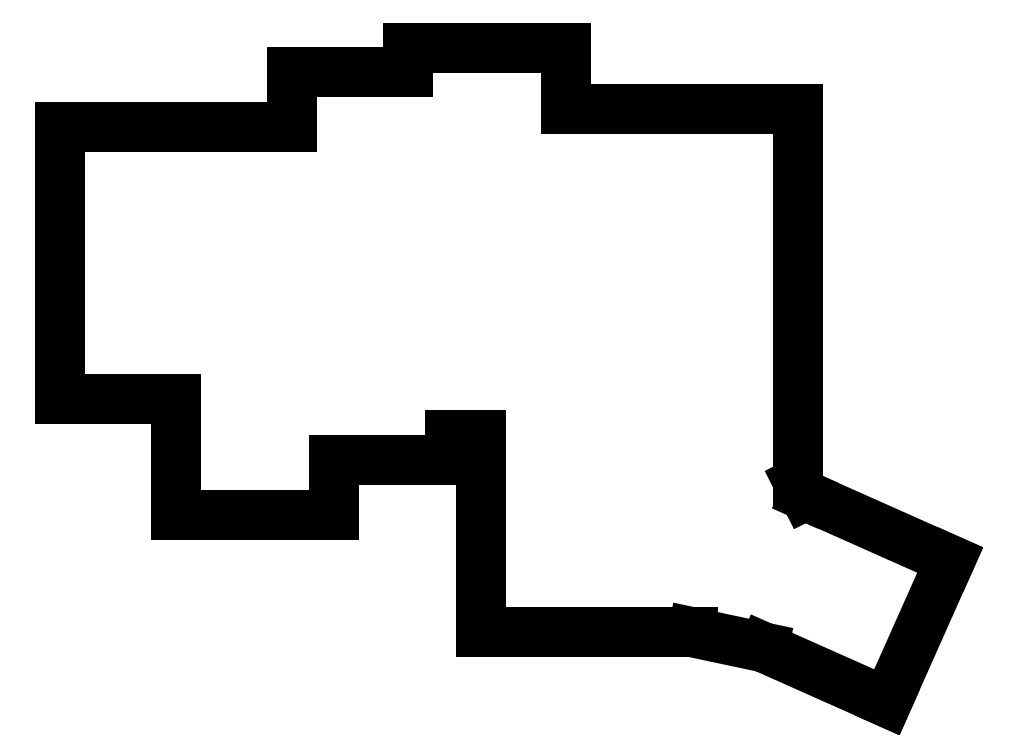
<metadata>
{"format":"dxf","ext":"dxf","renderer":"ezdxf+matplotlib","layout":"modelspace","background":"white","min_lineweight":24,"dpi":150}
</metadata>
<code>
0
SECTION
2
ENTITIES
0
LINE
8
0
10
-13
20
6.25
11
6
21
6.25
0
LINE
8
0
10
-13
20
6.25
11
-13
21
50.75
0
LINE
8
0
10
-13
20
50.75
11
25
21
50.75
0
LINE
8
0
10
6
20
-12.75
11
32
21
-12.75
0
LINE
8
0
10
32
20
-12.75
11
32
21
-3.75
0
LINE
8
0
10
6
20
6.25
11
6
21
-12.75
0
LINE
8
0
10
32
20
-3.75
11
51
21
-3.75
0
LINE
8
0
10
51
20
-3.75
11
51
21
0.25
0
LINE
8
0
10
44
20
59.75
11
25
21
59.75
0
LINE
8
0
10
25
20
59.75
11
25
21
50.75
0
LINE
8
0
10
51
20
0.25
11
56
21
0.25
0
LINE
8
0
10
70
20
53.75
11
70
21
63.75
0
LINE
8
0
10
70
20
63.75
11
44
21
63.75
0
LINE
8
0
10
44
20
63.75
11
44
21
59.75
0
LINE
8
0
10
70
20
53.75
11
108
21
53.75
0
LINE
8
0
10
108
20
-7.391
11
108
21
53.75
0
LINE
8
0
10
90.69
20
-32
11
102.3
21
-34.47
0
LINE
8
0
10
102.3
20
-34.47
11
122.5
21
-43.46
0
LINE
8
0
10
122.5
20
-43.46
11
132.9
21
-20.17
0
LINE
8
0
10
132.9
20
-20.17
11
109.1
21
-9.593
0
LINE
8
0
10
109.1
20
-9.593
11
109.1
21
-9.622
0
LINE
8
0
10
108
20
-7.391
11
109.1
21
-9.622
0
LINE
8
0
10
56
20
0.25
11
56
21
-32
0
LINE
8
0
10
56
20
-32
11
90.69
21
-32
0
ENDSEC
0
EOF

</code>
